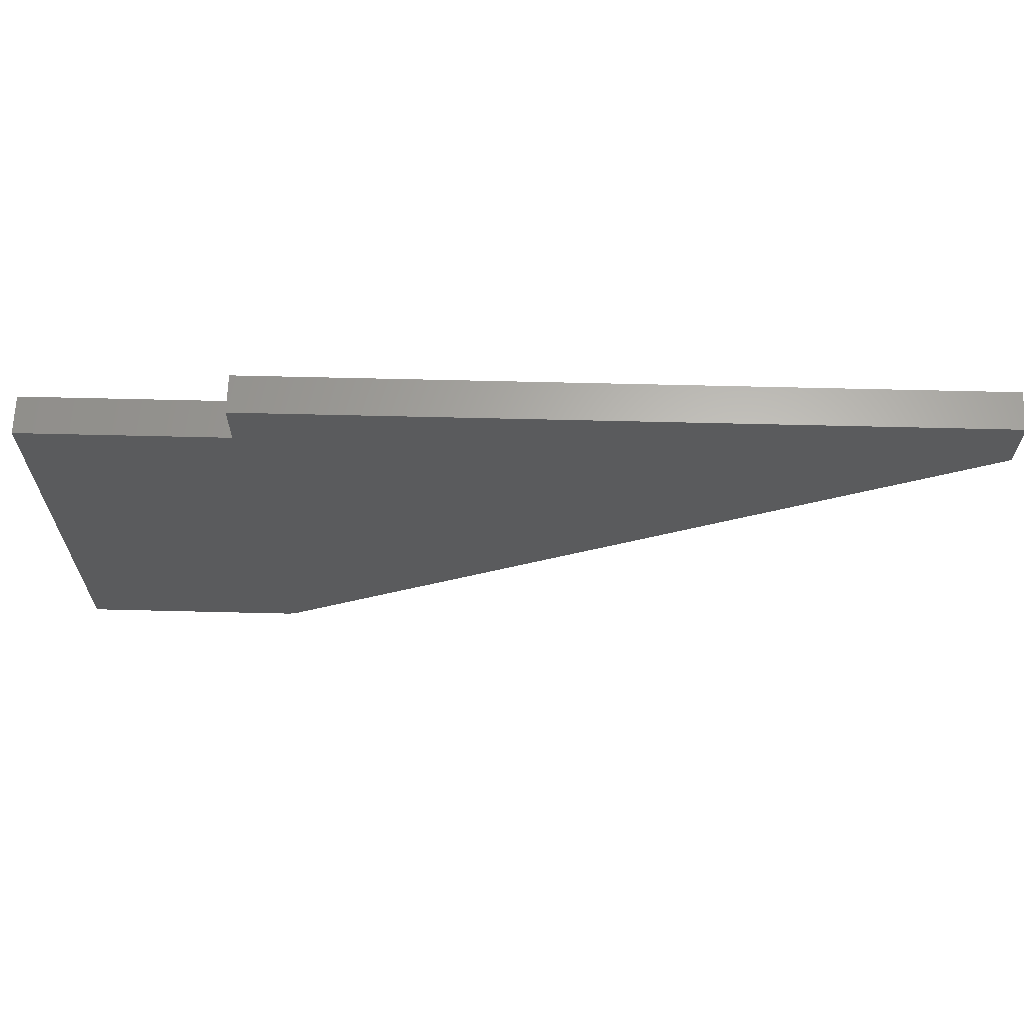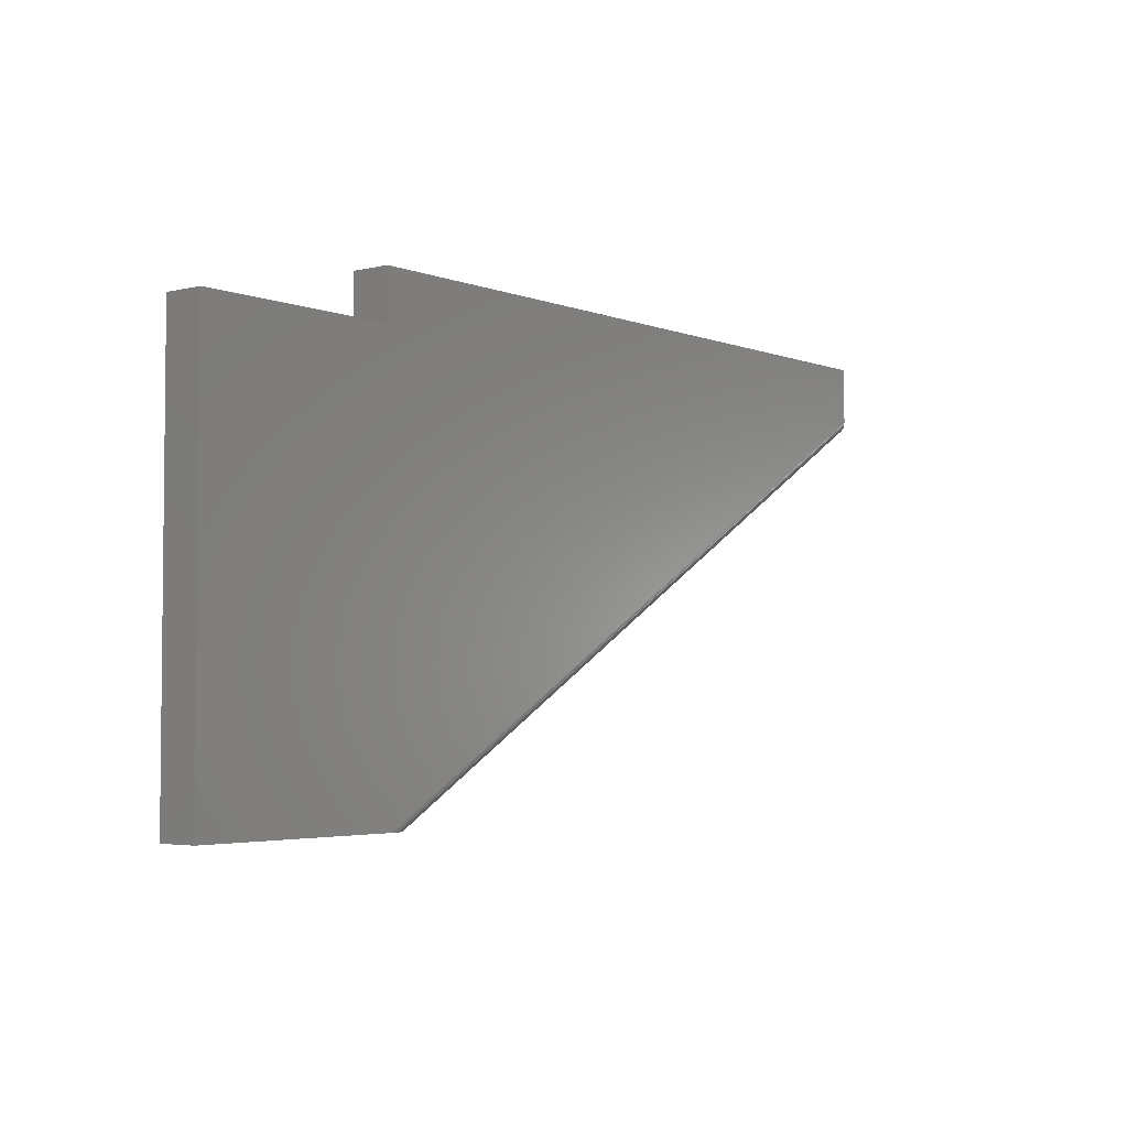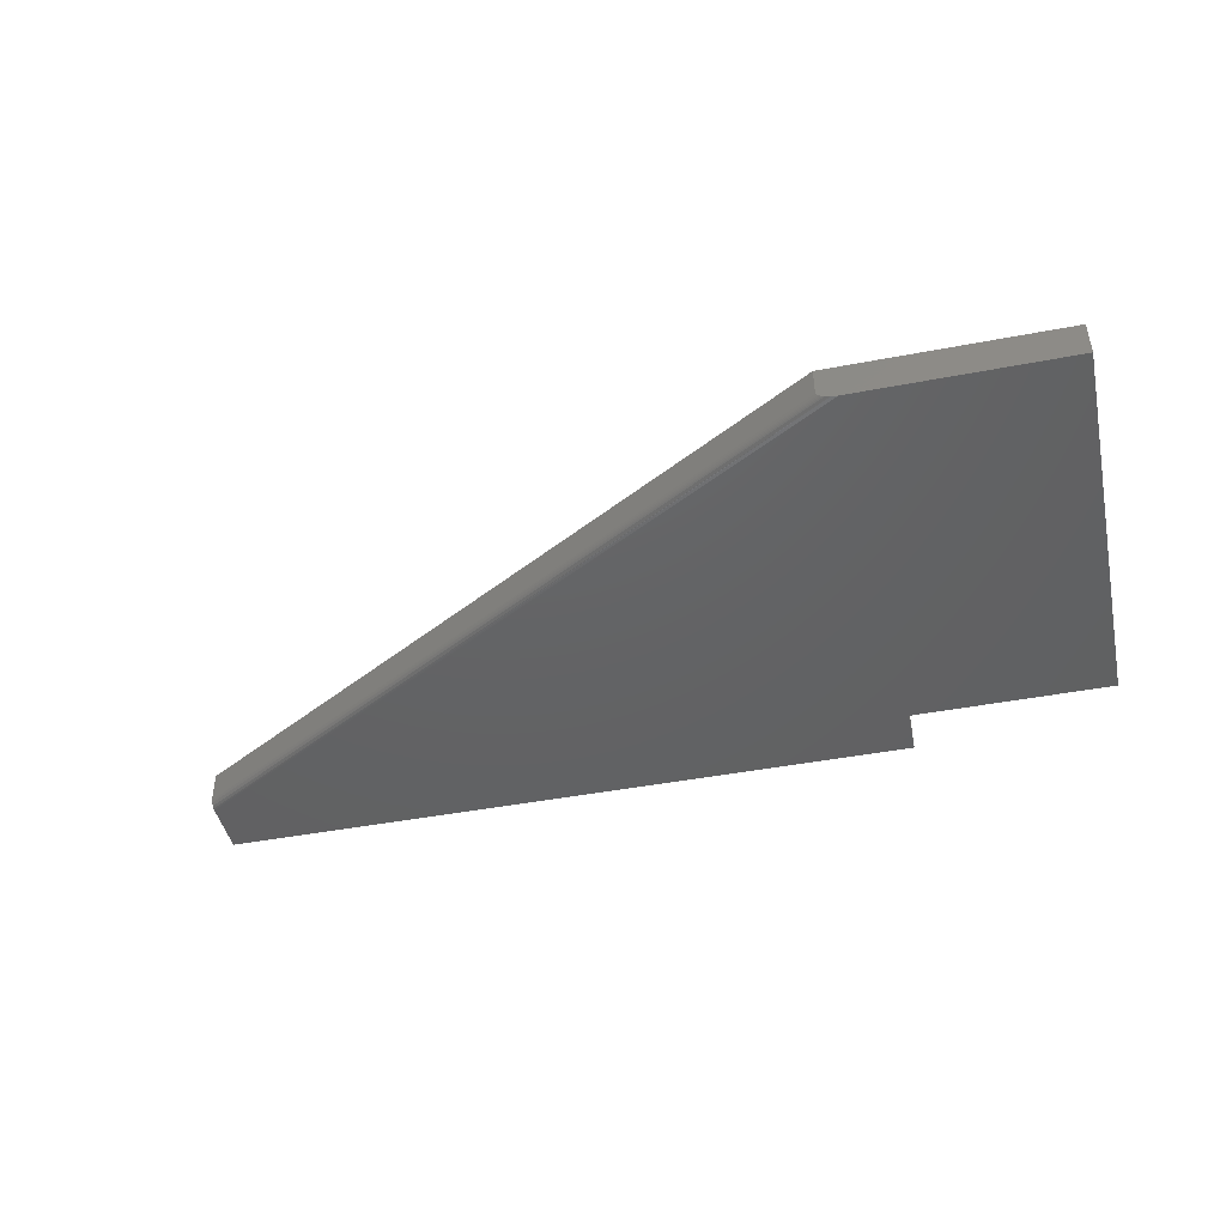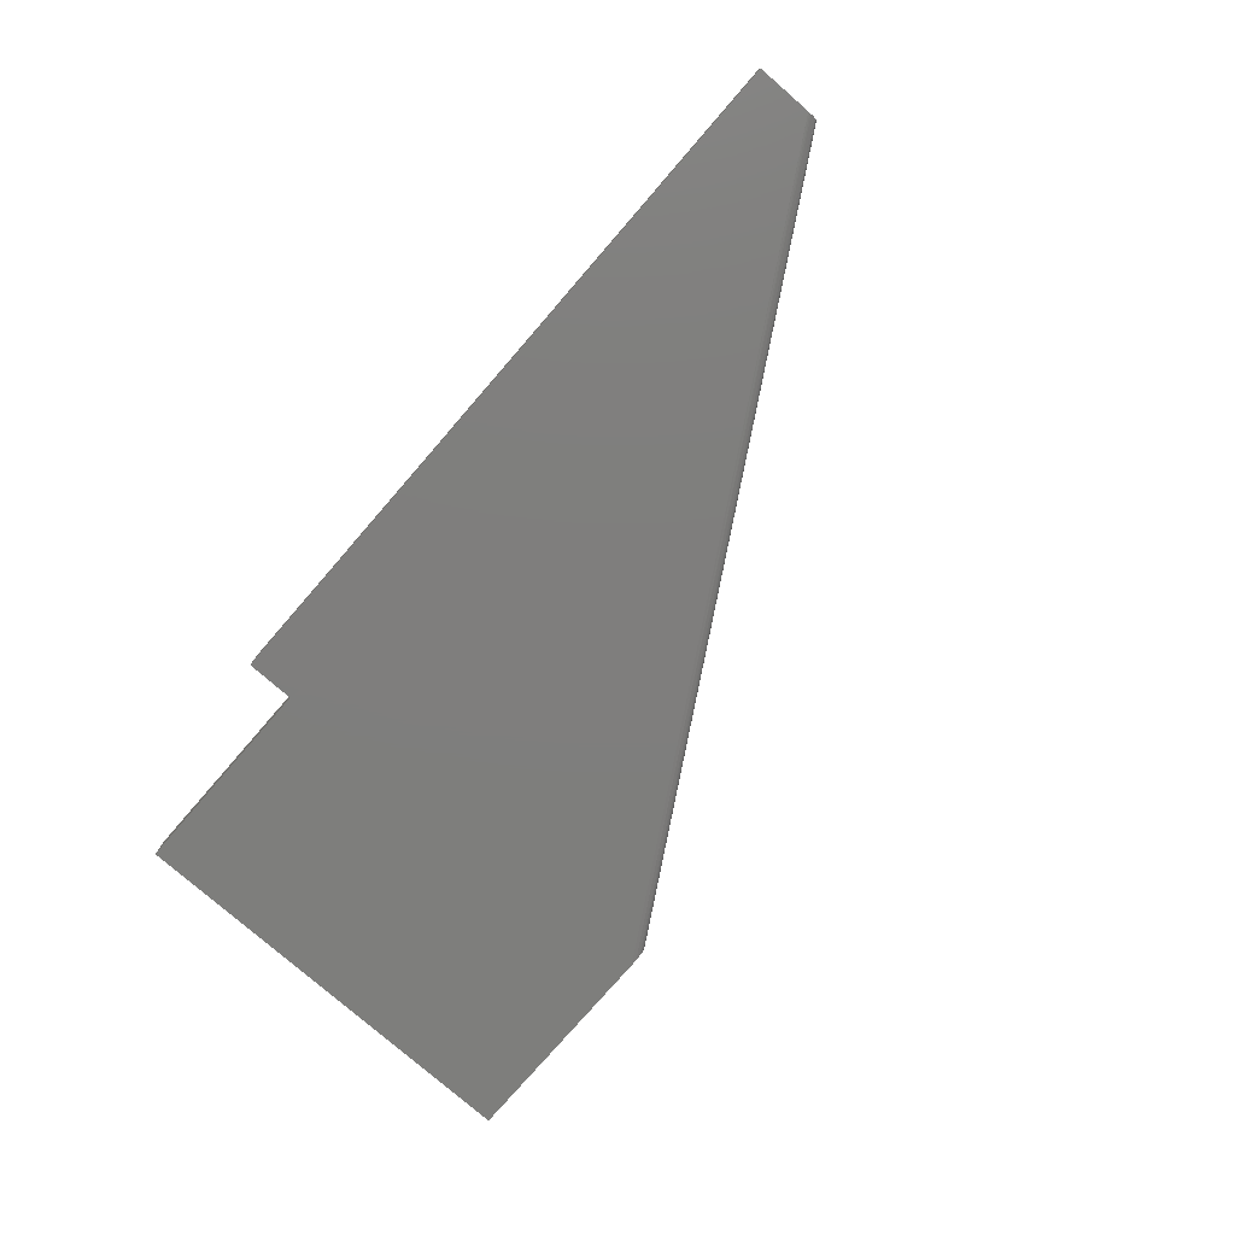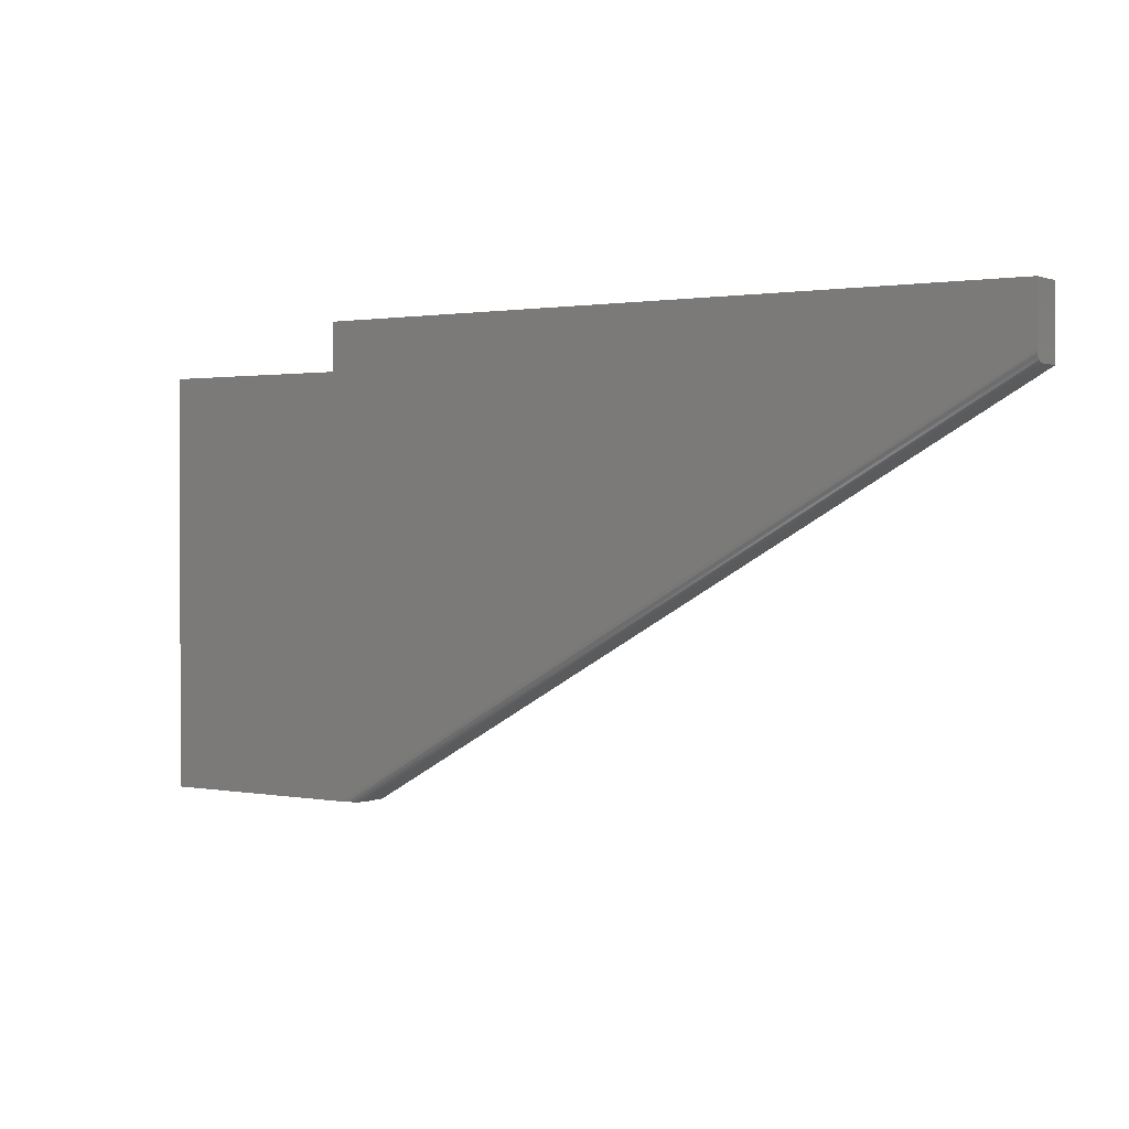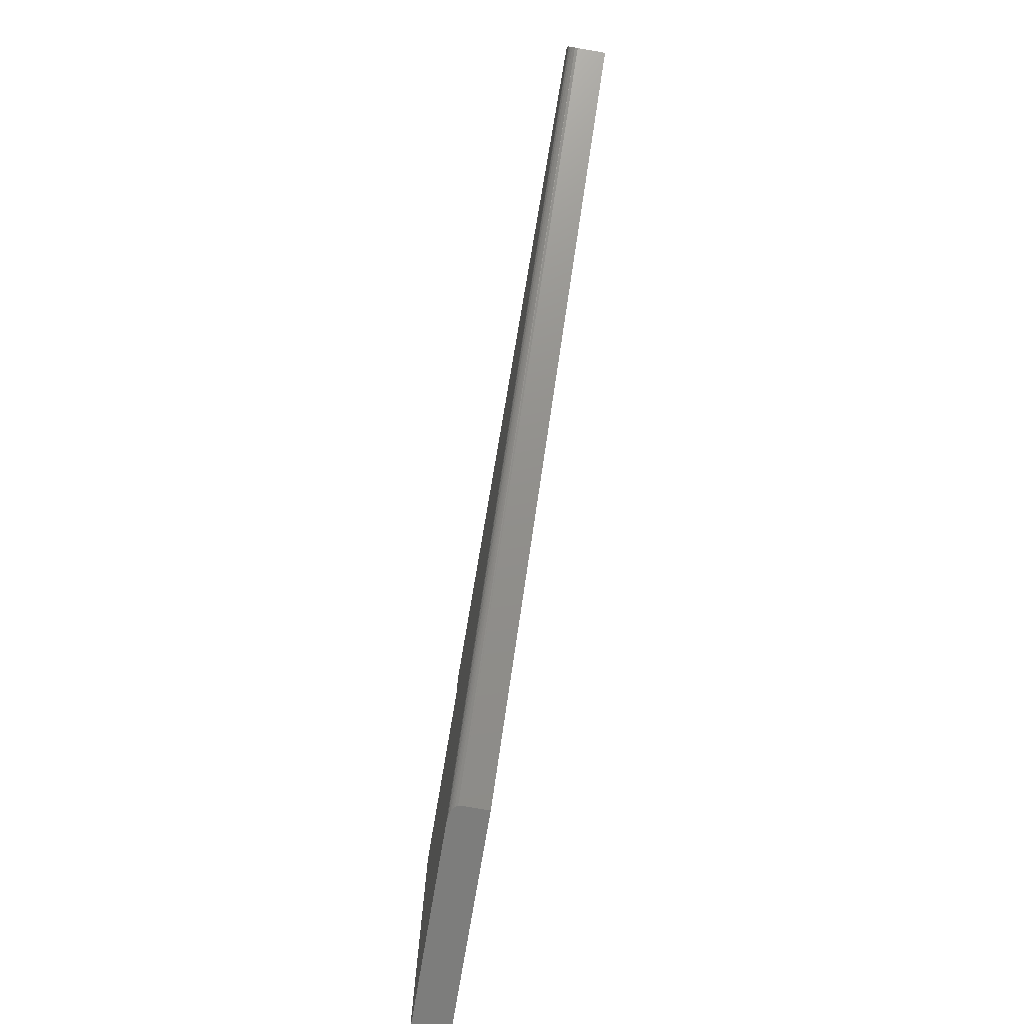
<metadata>
{"format":"stl","ext":"stl","renderer":"f3d","projection":"perspective","resolution":1024,"background":"white","views":[{"elev":64.3,"azim":1.4,"up":"+Z"},{"elev":-3.8,"azim":-51.4,"up":"+Z"},{"elev":-44.8,"azim":-167.5,"up":"+Y"},{"elev":-78.2,"azim":49.0,"up":"+Y"},{"elev":1.2,"azim":33.8,"up":"+Z"},{"elev":-77.1,"azim":80.3,"up":"+Z"}]}
</metadata>
<code>
# stl→obj: 27 verts, 50 faces
v 0.75 -0.03125 0.3789
v 0.1658 -0.03125 0.3789
v 0.75 -0.03125 0.3327
v 0.1658 -0.03125 0.3395
v 3.466e-17 -0.03125 0.3395
v 0 -0.03125 0
v 0.1739 -0.03125 -1.065e-17
v 0.75 -0.02344 0.3237
v 0.75 -0.03086 0.3299
v 0.75 -0.02975 0.3274
v 0.75 -0.02803 0.3254
v 0.75 -0.02586 0.3241
v 0.75 0 0.3237
v 0.75 0 0.3789
v 0.75 -0.03115 0.3313
v 0.1895 -0.02344 -1.16e-17
v 0.1895 0 -1.16e-17
v 0.1893 -0.02466 -1.159e-17
v 0.1878 -0.02694 -1.15e-17
v 0.1866 -0.02795 -1.143e-17
v 0.1851 -0.02885 -1.133e-17
v 0.1834 -0.02964 -1.123e-17
v 0.1792 -0.03078 -1.097e-17
v 0 0 0
v 3.466e-17 0 0.3395
v 0.1658 0 0.3395
v 0.1658 0 0.3789
f 1 2 3
f 3 2 4
f 3 4 5
f 6 7 5
f 5 7 3
f 8 9 10
f 8 10 11
f 8 11 12
f 13 14 1
f 13 1 3
f 13 3 15
f 13 15 9
f 13 9 8
f 16 17 8
f 8 17 13
f 16 18 19
f 17 16 19
f 17 19 20
f 17 20 21
f 17 21 22
f 17 22 23
f 17 23 7
f 17 7 6
f 17 6 24
f 3 23 15
f 3 7 23
f 16 12 18
f 16 8 12
f 18 12 19
f 19 12 11
f 19 11 20
f 21 20 11
f 11 10 21
f 21 10 22
f 22 10 9
f 22 9 23
f 23 9 15
f 25 26 13
f 13 26 27
f 13 27 14
f 24 25 17
f 17 25 13
f 5 25 6
f 6 25 24
f 4 26 5
f 5 26 25
f 2 27 4
f 4 27 26
f 1 14 2
f 2 14 27

</code>
